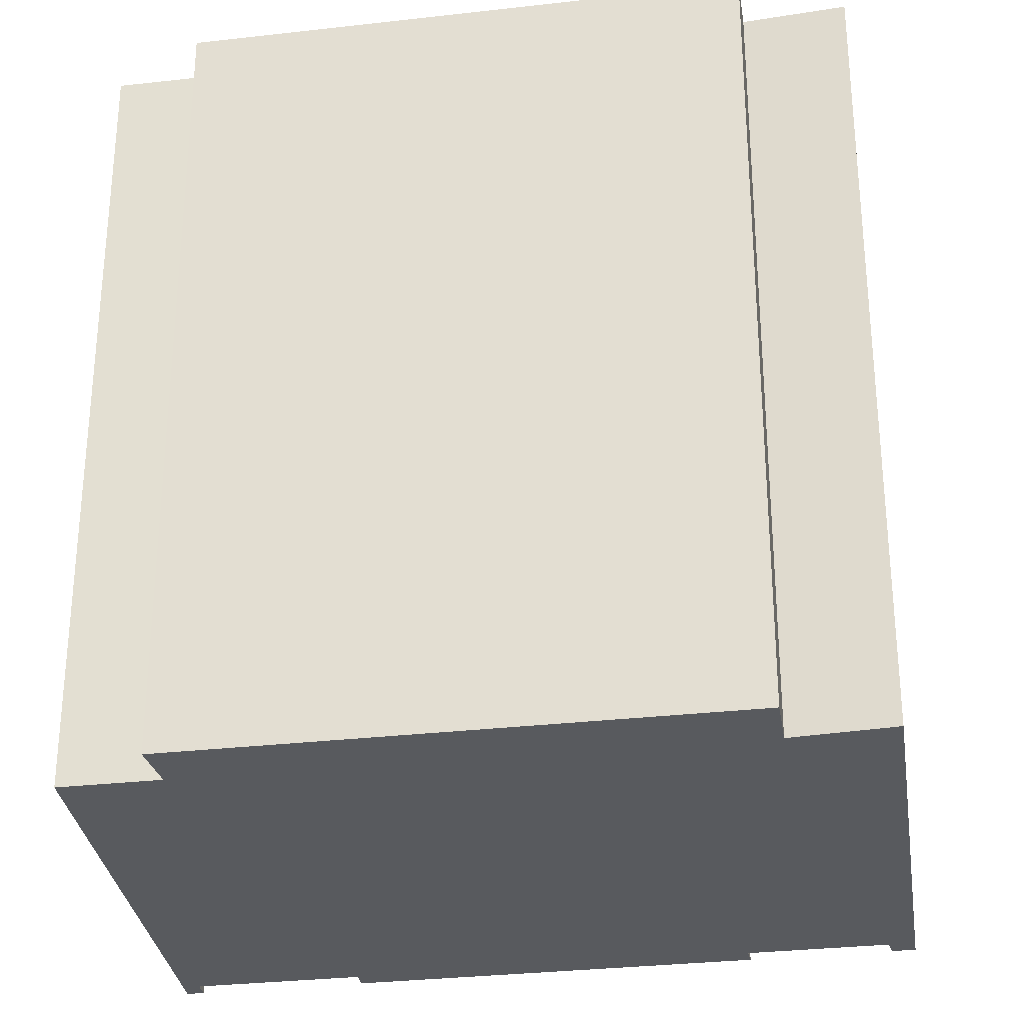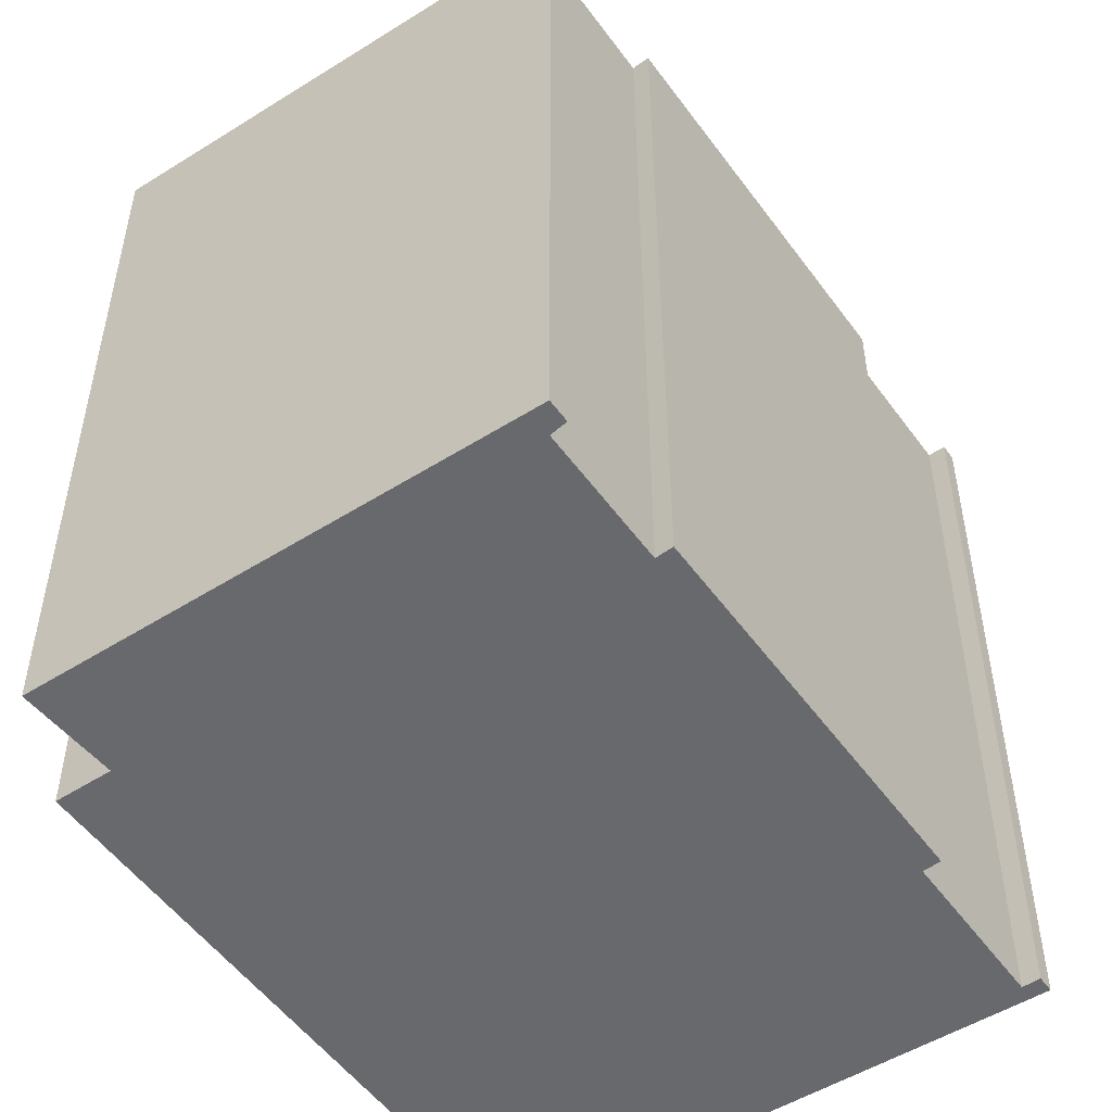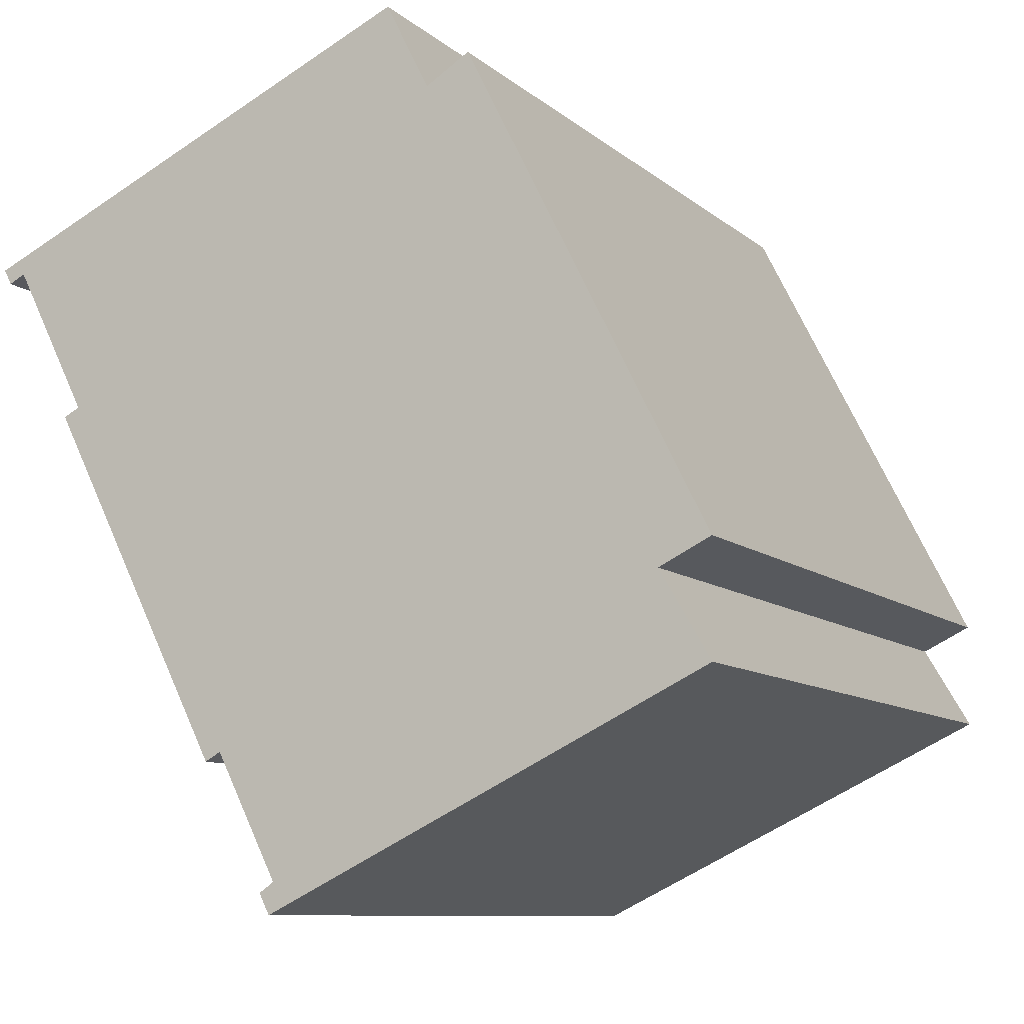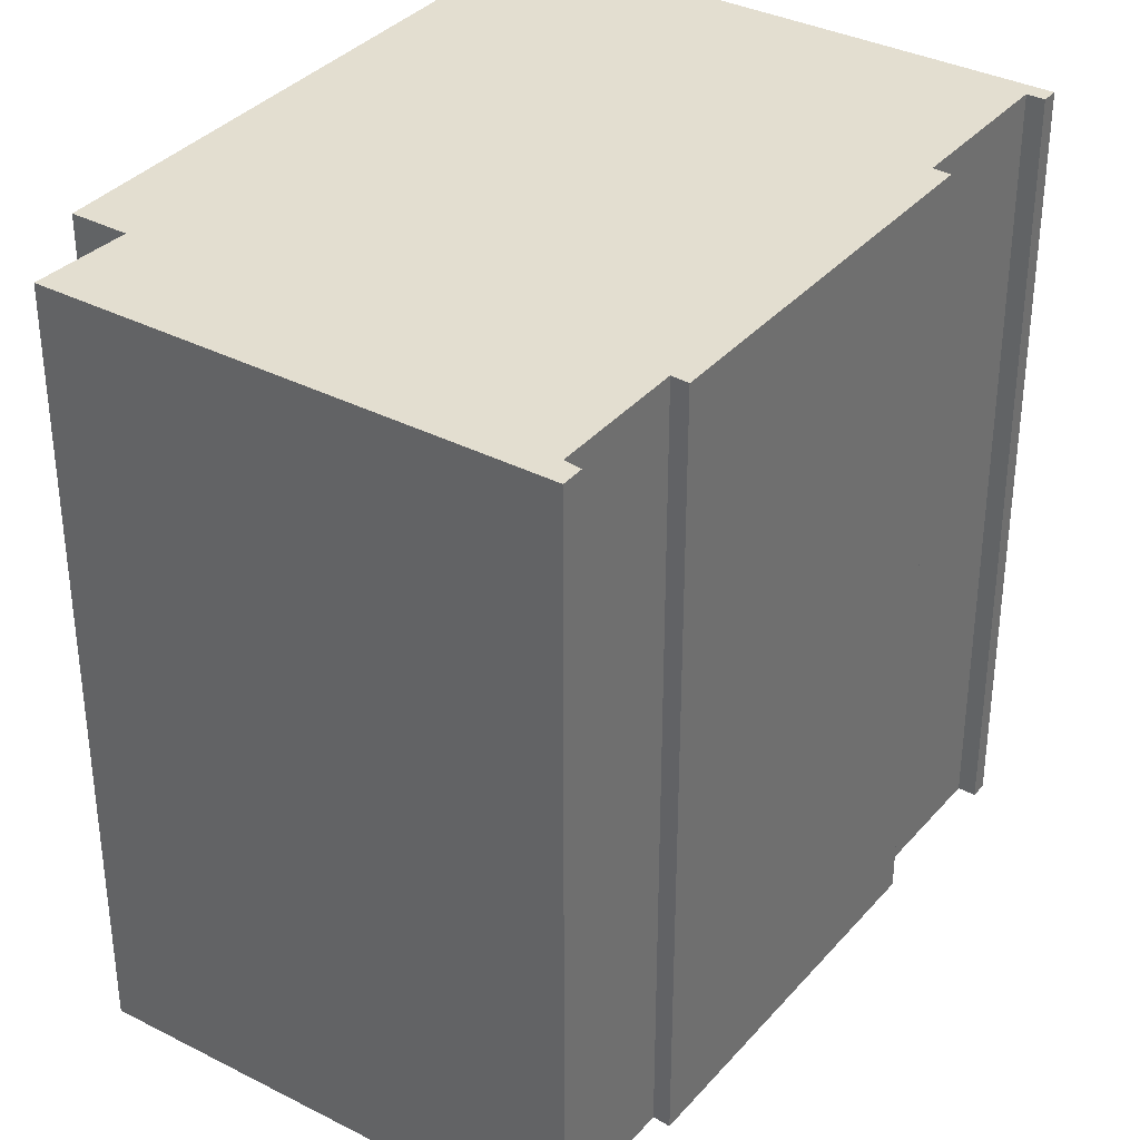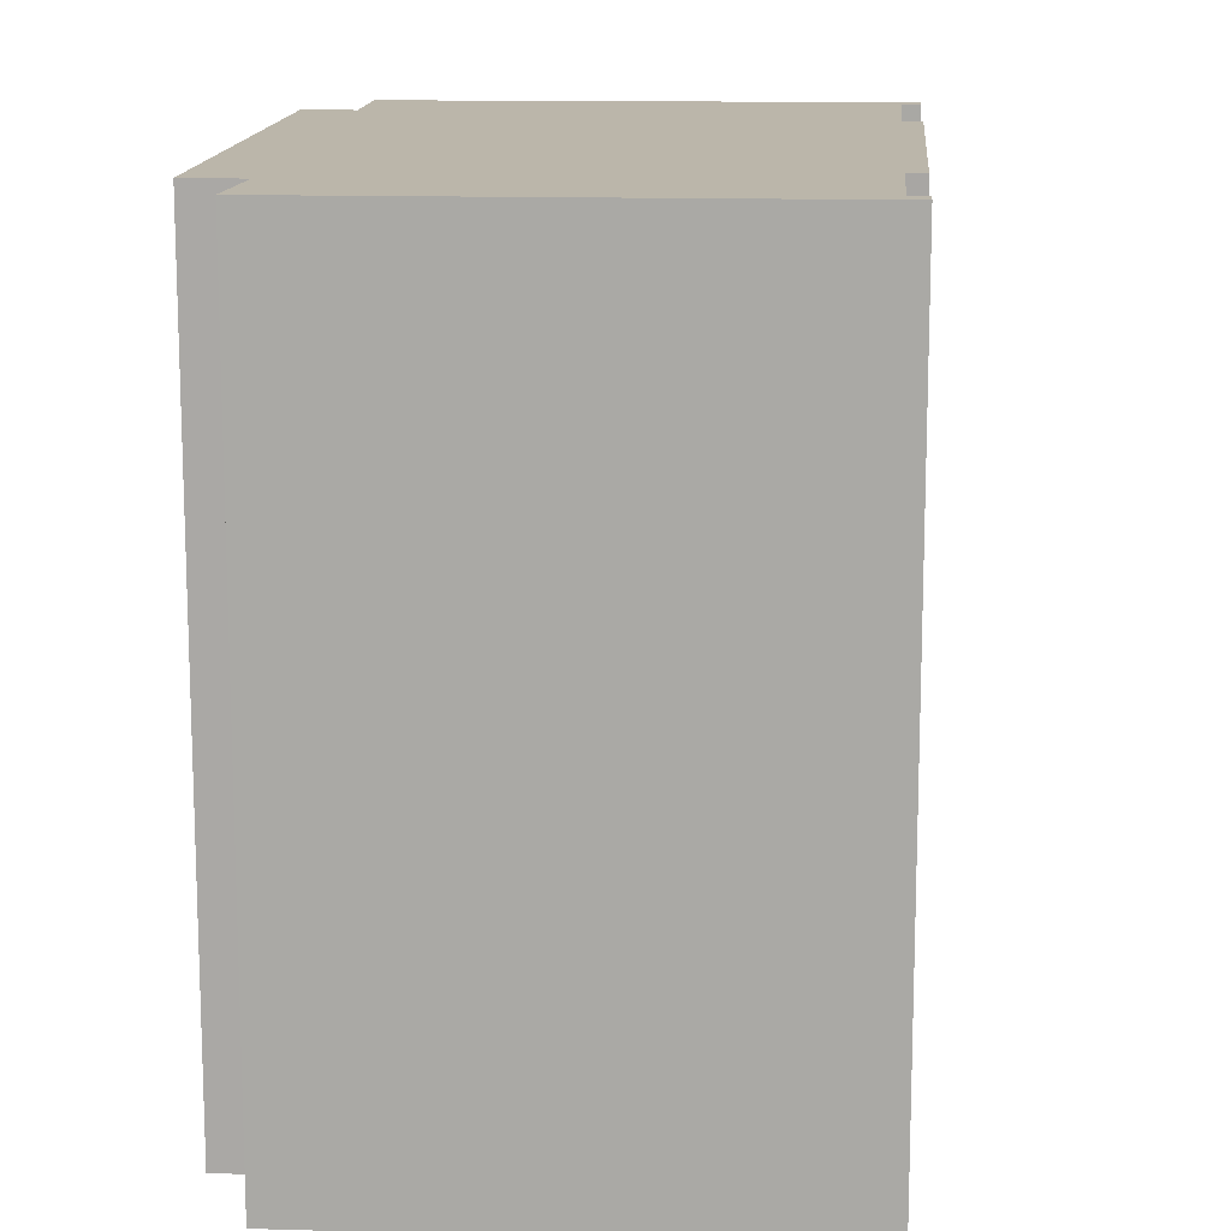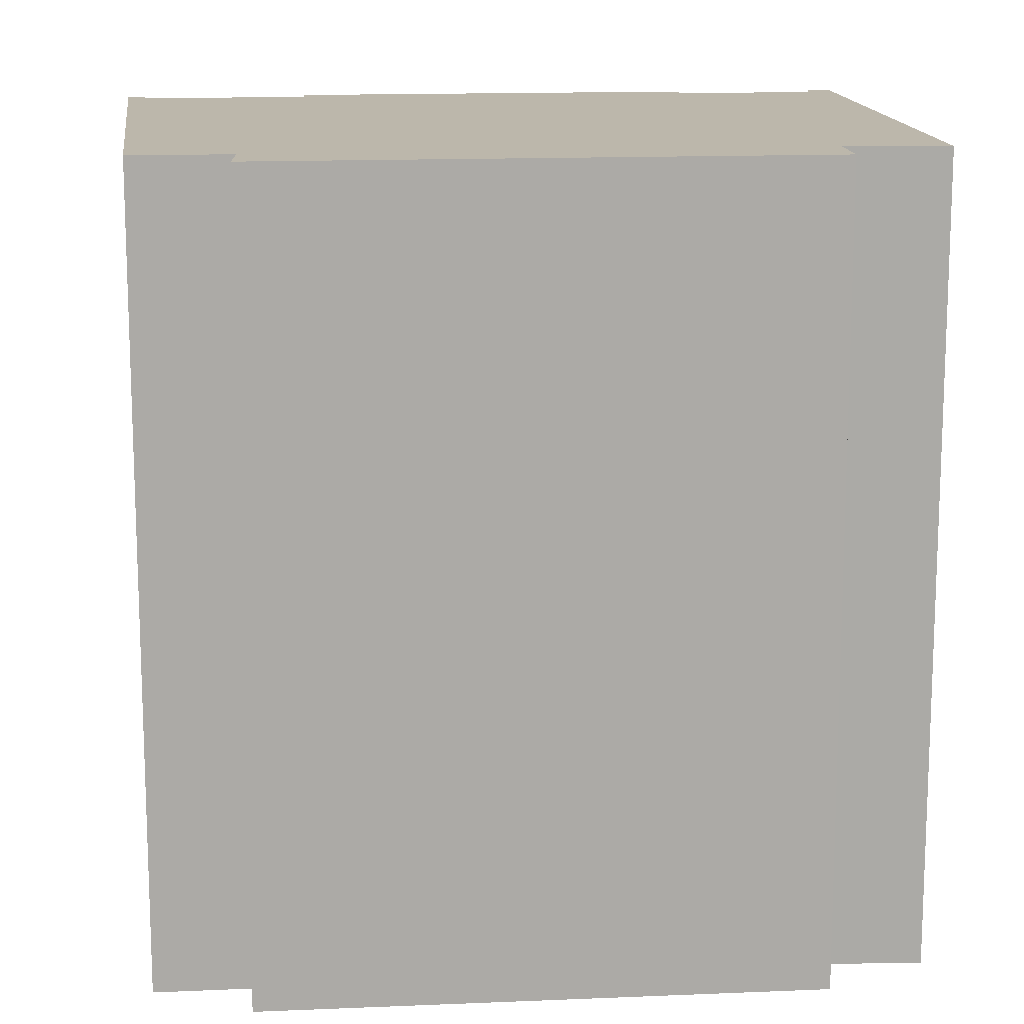
<metadata>
{"format":"obj","ext":"obj","renderer":"f3d","projection":"perspective","resolution":1024,"background":"white","views":[{"elev":-30.9,"azim":72.6,"up":"+Y"},{"elev":-52.8,"azim":-171.7,"up":"+Y"},{"elev":-9.3,"azim":26.6,"up":"+Z"},{"elev":35.8,"azim":-171.7,"up":"+Y"},{"elev":14.1,"azim":157.8,"up":"+Y"},{"elev":14.5,"azim":57.9,"up":"+Y"}]}
</metadata>
<code>
v  10.77 18.6 4.993
v  0.1832 18.6 -0.361
v  0.0003972 18.6 -0.0005897
v  0.5725 18.6 -0.1647
v  11.81 18.6 2.918
v  2.333 18.6 -3.659
v  18.64 18.6 -7.883
v  12.86 18.6 3.569
v  1.951 18.6 -3.864
v  6.551 18.6 -12.03
v  17.41 18.6 -8.489
v  8.029 18.6 -14.97
v  18.61 18.6 -10.53
v  7.678 18.6 -15.21
v  7.926 18.6 -15.7
v  6.182 18.6 -12.24
v  10.77 -3.058e-16 4.994
v  0 0 0
v  11.81 -1.787e-16 2.919
v  12.86 -2.186e-16 3.569
v  18.64 4.827e-16 -7.883
v  17.41 5.197e-16 -8.488
v  18.61 6.448e-16 -10.53
v  7.925 9.61e-16 -15.69
v  7.678 9.31e-16 -15.2
v  8.028 9.163e-16 -14.96
v  6.55 7.367e-16 -12.03
v  6.182 7.496e-16 -12.24
v  1.95 2.366e-16 -3.863
v  2.332 2.24e-16 -3.658
v  0.5721 1.005e-17 -0.1641
v  0.1828 2.207e-17 -0.3604
g defaultobject
f 1 2 3
f 2 1 4
f 4 1 5
f 4 5 6
f 7 5 8
f 5 7 6
f 6 7 9
f 9 7 10
f 10 7 11
f 11 12 10
f 12 11 13
f 12 13 14
f 14 13 15
f 16 9 10
f 3 17 1
f 17 3 18
f 1 19 5
f 19 1 17
f 5 20 8
f 20 5 19
f 8 21 7
f 21 8 20
f 11 21 22
f 21 11 7
f 11 23 13
f 23 11 22
f 15 23 24
f 23 15 13
f 14 24 25
f 24 14 15
f 12 25 26
f 25 12 14
f 10 26 27
f 26 10 12
f 16 27 28
f 27 16 10
f 9 28 29
f 28 9 16
f 9 30 6
f 30 9 29
f 4 30 31
f 30 4 6
f 2 31 32
f 31 2 4
f 3 32 18
f 32 3 2
f 32 17 18
f 17 32 31
f 17 31 19
f 19 31 30
f 28 27 29
f 26 22 27
f 22 26 23
f 23 26 25
f 23 25 24
f 19 21 20
f 21 19 30
f 21 30 29
f 21 29 27
f 21 27 22

</code>
